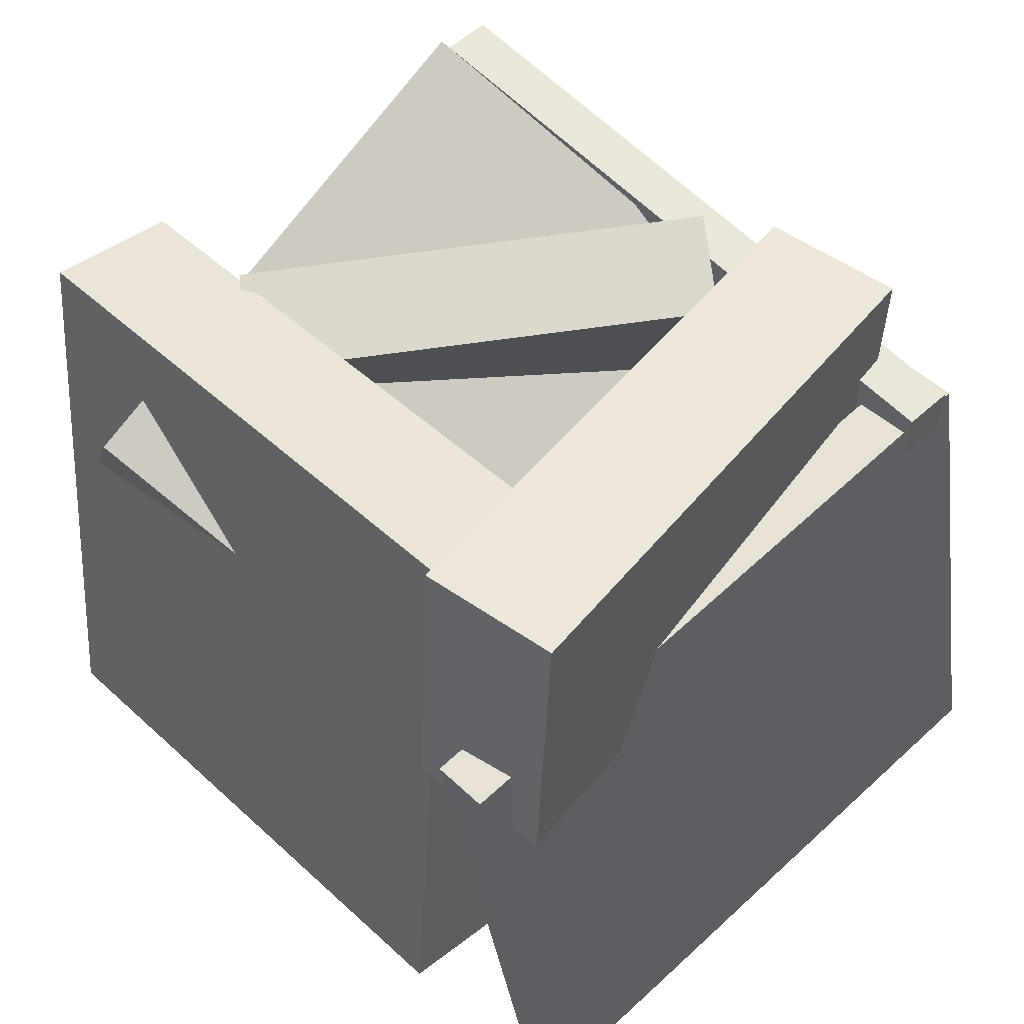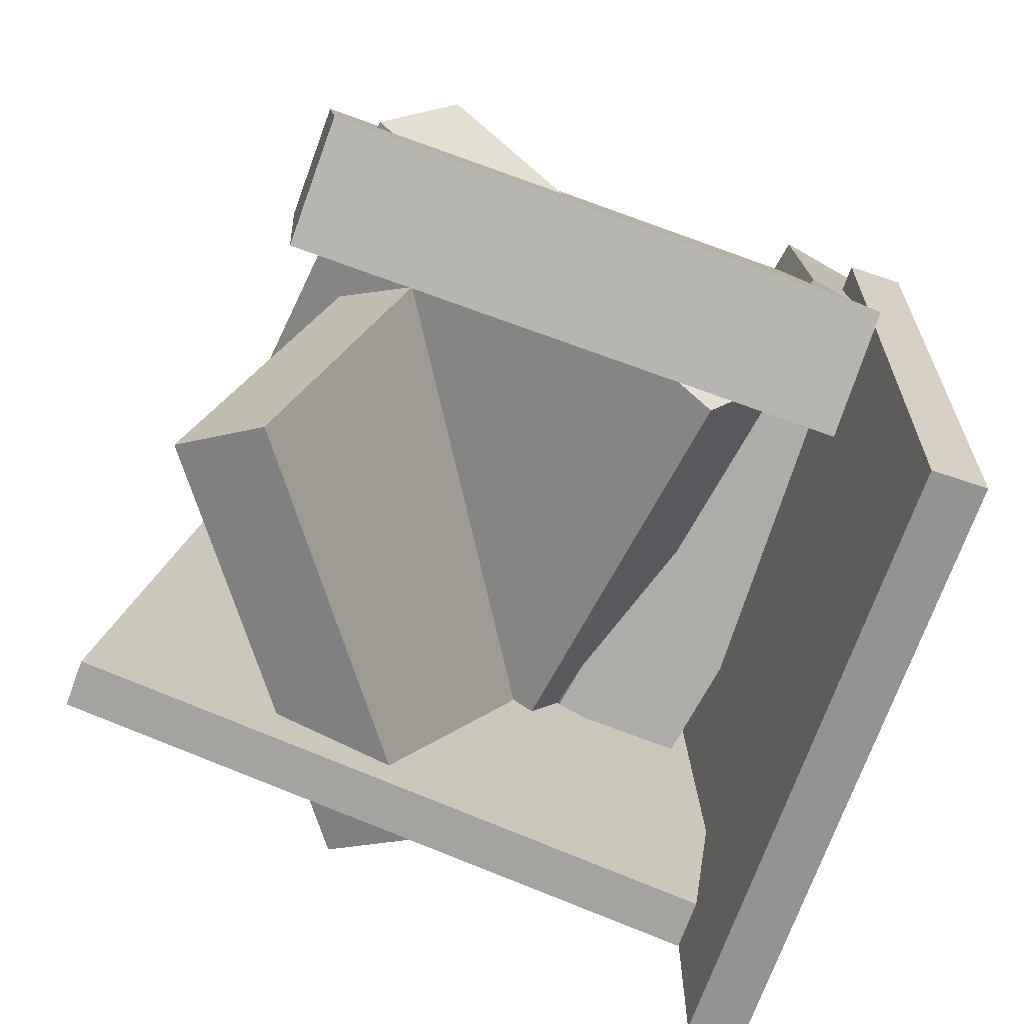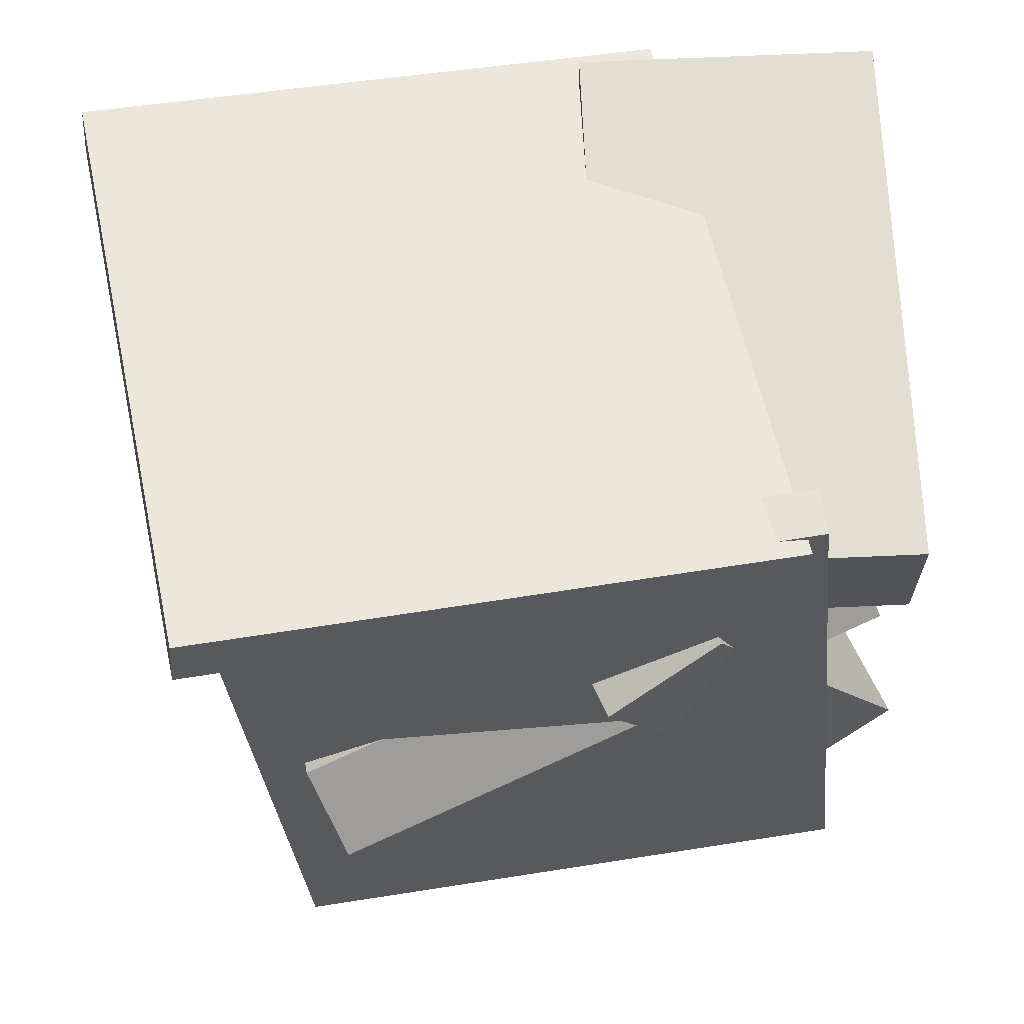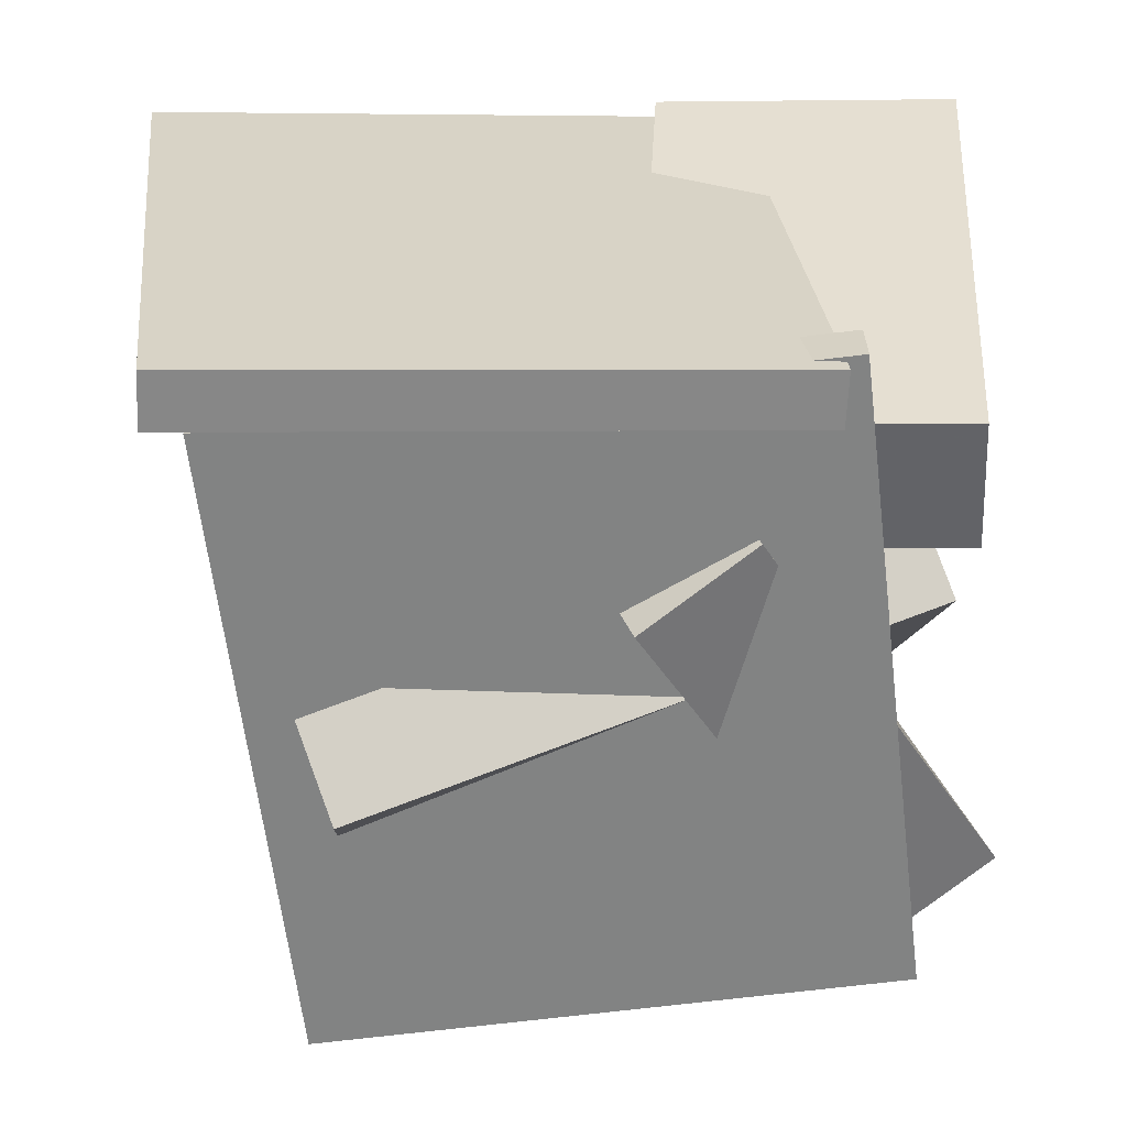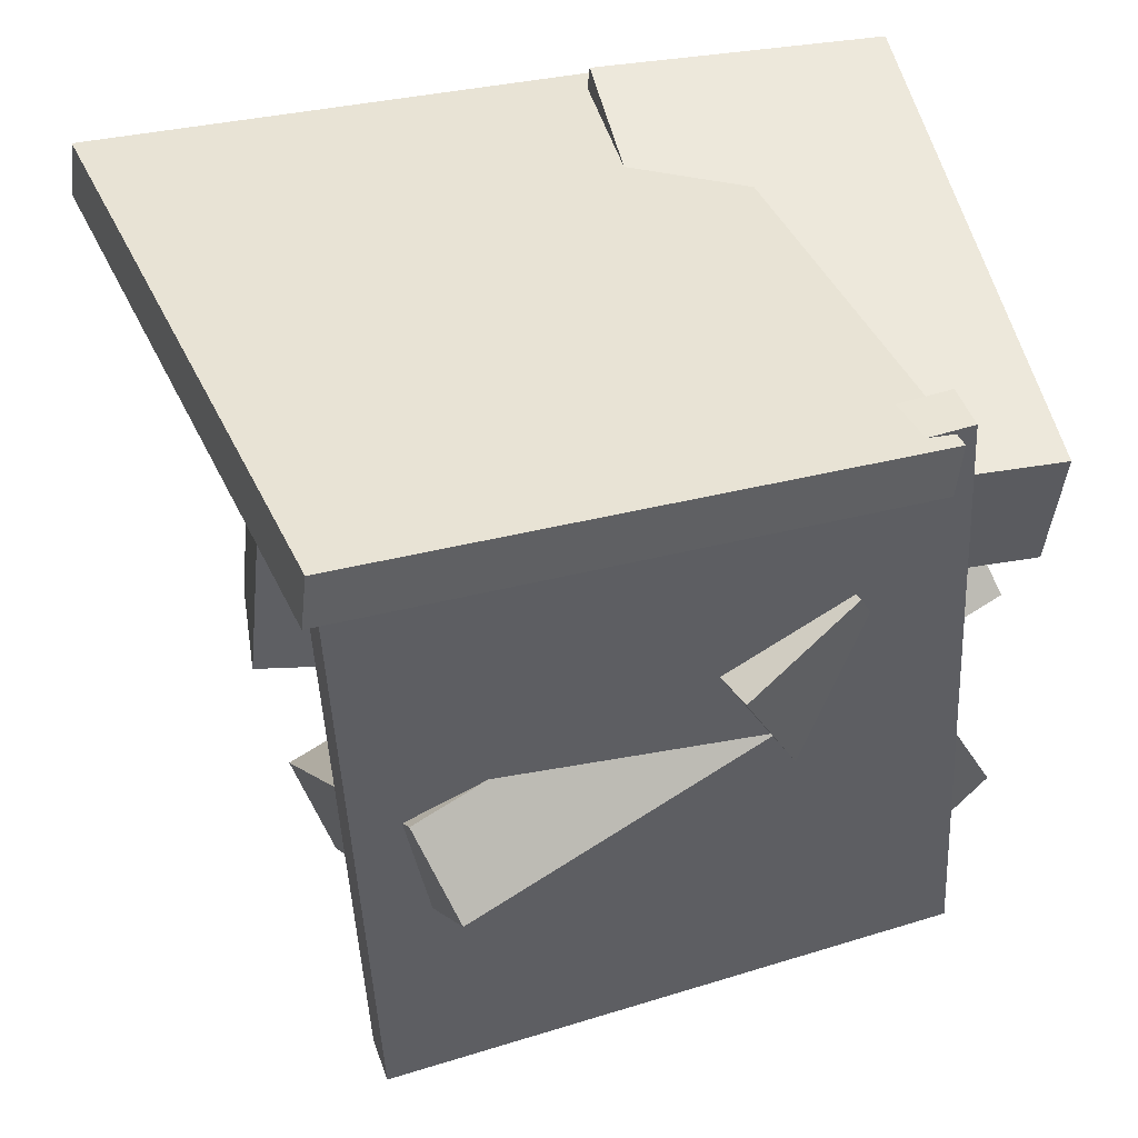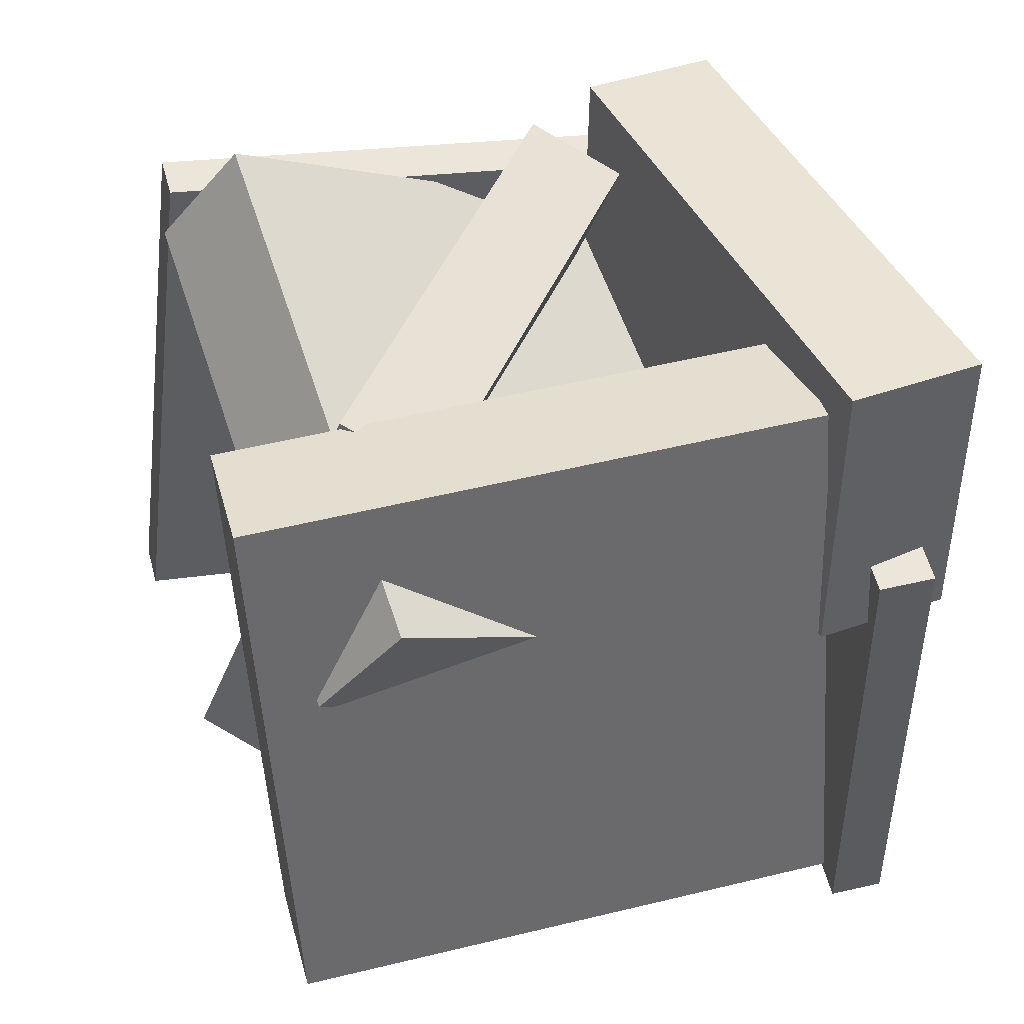
<metadata>
{"format":"obj","ext":"obj","renderer":"f3d","projection":"perspective","resolution":1024,"background":"white","views":[{"elev":50.3,"azim":-31.2,"up":"+Y"},{"elev":-75.1,"azim":-97.5,"up":"+Y"},{"elev":45.5,"azim":85.9,"up":"+Z"},{"elev":16.5,"azim":92.0,"up":"+Z"},{"elev":30.3,"azim":74.2,"up":"+Z"},{"elev":44.1,"azim":-92.0,"up":"+Y"}]}
</metadata>
<code>
v -0.1168 -0.3723 -0.3839
v 0.4016 -0.3293 -0.1391
v -0.2778 0.315 -0.1636
v 0.2406 0.358 0.08122
v -0.06881 -0.3259 -0.4936
v 0.4496 -0.2829 -0.2488
v -0.2298 0.3614 -0.2733
v 0.2886 0.4044 -0.02848
f 1.0 7.0 5.0
f 1.0 3.0 7.0
f 1.0 4.0 3.0
f 1.0 2.0 4.0
f 3.0 8.0 7.0
f 3.0 4.0 8.0
f 5.0 7.0 8.0
f 5.0 8.0 6.0
f 1.0 5.0 6.0
f 1.0 6.0 2.0
f 2.0 6.0 8.0
f 2.0 8.0 4.0
v -0.3104 0.06532 0.2999
v -0.2469 0.06054 0.4567
v -0.2988 0.4392 0.3066
v -0.2353 0.4344 0.4634
v 0.3282 0.05014 0.04077
v 0.3917 0.04535 0.1976
v 0.3398 0.424 0.04747
v 0.4033 0.4193 0.2043
f 9.0 15.0 13.0
f 9.0 11.0 15.0
f 9.0 12.0 11.0
f 9.0 10.0 12.0
f 11.0 16.0 15.0
f 11.0 12.0 16.0
f 13.0 15.0 16.0
f 13.0 16.0 14.0
f 9.0 13.0 14.0
f 9.0 14.0 10.0
f 10.0 14.0 16.0
f 10.0 16.0 12.0
v 0.2164 -0.3431 -0.5792
v 0.3995 -0.4342 0.2125
v 0.1974 0.3757 -0.4921
v 0.3804 0.2847 0.2996
v 0.2761 -0.3399 -0.5926
v 0.4591 -0.431 0.1991
v 0.257 0.3789 -0.5055
v 0.44 0.2879 0.2862
f 17.0 23.0 21.0
f 17.0 19.0 23.0
f 17.0 20.0 19.0
f 17.0 18.0 20.0
f 19.0 24.0 23.0
f 19.0 20.0 24.0
f 21.0 23.0 24.0
f 21.0 24.0 22.0
f 17.0 21.0 22.0
f 17.0 22.0 18.0
f 18.0 22.0 24.0
f 18.0 24.0 20.0
v -0.1902 -0.0554 0.2624
v -0.1681 -0.1921 0.1627
v 0.4059 0.1821 0.06879
v 0.428 0.04535 -0.0309
v -0.4613 0.2427 -0.2064
v -0.4392 0.106 -0.3061
v 0.1349 0.4802 -0.4001
v 0.1569 0.3435 -0.4998
f 25.0 31.0 29.0
f 25.0 27.0 31.0
f 25.0 28.0 27.0
f 25.0 26.0 28.0
f 27.0 32.0 31.0
f 27.0 28.0 32.0
f 29.0 31.0 32.0
f 29.0 32.0 30.0
f 25.0 29.0 30.0
f 25.0 30.0 26.0
f 26.0 30.0 32.0
f 26.0 32.0 28.0
v -0.3199 0.1552 0.3619
v -0.2129 -0.5706 0.3795
v -0.3065 0.1589 0.4299
v -0.1996 -0.5669 0.4475
v 0.4454 0.2642 0.2058
v 0.5523 -0.4616 0.2234
v 0.4587 0.2678 0.2737
v 0.5657 -0.458 0.2913
f 33.0 39.0 37.0
f 33.0 35.0 39.0
f 33.0 36.0 35.0
f 33.0 34.0 36.0
f 35.0 40.0 39.0
f 35.0 36.0 40.0
f 37.0 39.0 40.0
f 37.0 40.0 38.0
f 33.0 37.0 38.0
f 33.0 38.0 34.0
f 34.0 38.0 40.0
f 34.0 40.0 36.0
v -0.3443 -0.3335 0.3318
v -0.1893 -0.3521 0.298
v -0.2674 0.3906 0.287
v -0.1124 0.372 0.2532
v -0.4946 -0.3593 -0.3435
v -0.3396 -0.3779 -0.3773
v -0.4177 0.3648 -0.3883
v -0.2627 0.3462 -0.4221
f 41.0 47.0 45.0
f 41.0 43.0 47.0
f 41.0 44.0 43.0
f 41.0 42.0 44.0
f 43.0 48.0 47.0
f 43.0 44.0 48.0
f 45.0 47.0 48.0
f 45.0 48.0 46.0
f 41.0 45.0 46.0
f 41.0 46.0 42.0
f 42.0 46.0 48.0
f 42.0 48.0 44.0

</code>
